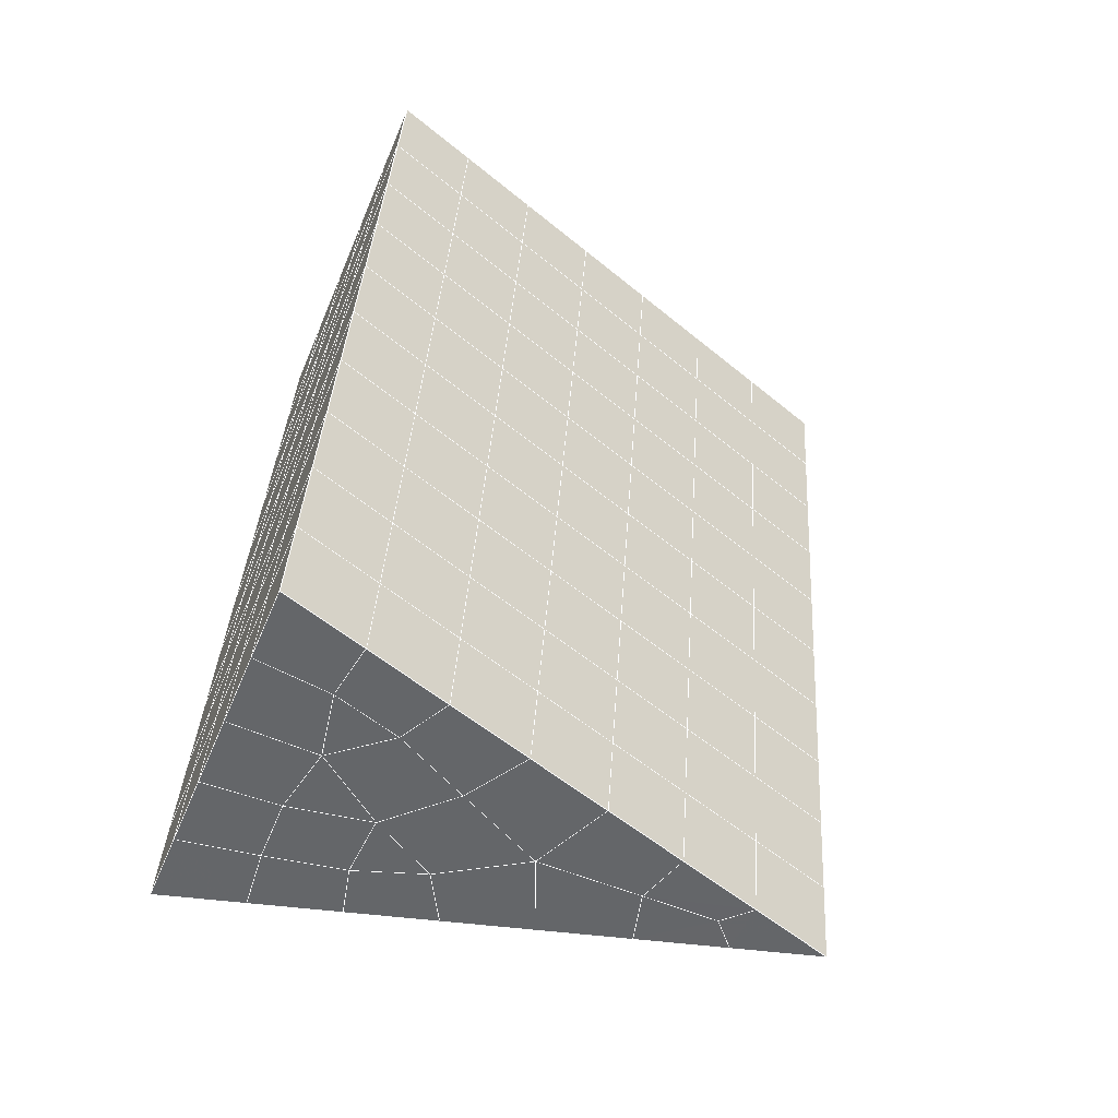
<metadata>
{"format":"obj","ext":"obj","renderer":"f3d","projection":"perspective","resolution":1024,"background":"white","views":[{"elev":-50.6,"azim":-112.1,"up":"+Z"}]}
</metadata>
<code>
v 49 7.746 20.7
v 51 7.746 20.7
v 50.89 5.803 20.57
v 49.04 5.49 20.54
v 49 7.592 22.9
v 51 7.593 22.9
v 49 7.439 25.09
v 51 7.439 25.09
v 49 7.286 27.29
v 51 7.286 27.29
v 49 7.132 29.48
v 51 7.132 29.48
v 49 6.979 31.68
v 51 6.979 31.68
v 49 6.825 33.87
v 51 6.825 33.87
v 49 6.672 36.07
v 51 6.672 36.07
v 49 6.519 38.26
v 51 6.518 38.26
v 49 6.365 40.45
v 51 6.365 40.45
v 49 6.212 42.65
v 51 6.211 42.65
v 48.58 4.049 42.5
v 50.89 3.884 42.49
v 48.54 2.062 42.36
v 50.12 2.15 42.37
v 49.04 -0.1466 42.2
v 51.13 0.5305 42.25
v 49.84 -1.815 42.09
v 51.02 -1.831 42.09
v 49.96 -3.295 41.98
v 50.69 -3.805 41.95
v 49.26 -3.873 41.94
v 49.99 -5.477 41.83
v 48.57 -4.477 41.9
v 49.29 -6.614 41.75
v 48.57 -4.323 39.71
v 49.29 -6.461 39.56
v 48.57 -4.17 37.51
v 49.29 -6.307 37.36
v 48.57 -4.016 35.32
v 49.29 -6.154 35.17
v 48.57 -3.863 33.12
v 49.29 -6 32.97
v 48.57 -3.709 30.93
v 49.29 -5.847 30.78
v 48.57 -3.556 28.73
v 49.29 -5.694 28.58
v 48.57 -3.402 26.54
v 49.29 -5.54 26.39
v 48.57 -3.249 24.34
v 49.29 -5.387 24.19
v 48.57 -3.096 22.15
v 49.29 -5.233 22
v 48.57 -2.942 19.95
v 49.29 -5.08 19.81
v 50.01 -2.57 19.98
v 50 -4.458 19.85
v 51.43 -2.942 19.95
v 50.71 -5.08 19.81
v 51.43 -3.096 22.15
v 50.71 -5.233 22
v 51.43 -3.249 24.34
v 50.71 -5.386 24.19
v 51.43 -3.403 26.54
v 50.71 -5.54 26.39
v 51.43 -3.556 28.73
v 50.71 -5.694 28.58
v 51.43 -3.709 30.93
v 50.71 -5.847 30.78
v 51.43 -3.863 33.12
v 50.71 -6 32.97
v 51.43 -4.016 35.32
v 50.71 -6.154 35.17
v 51.43 -4.17 37.51
v 50.71 -6.308 37.36
v 51.43 -4.323 39.71
v 50.71 -6.461 39.56
v 51.43 -4.477 41.9
v 50.71 -6.614 41.75
v 52.14 -2.339 42.05
v 52.14 -2.186 39.86
v 52.14 -2.032 37.66
v 52.14 -1.879 35.47
v 52.14 -1.725 33.27
v 52.14 -1.572 31.08
v 52.14 -1.418 28.88
v 52.14 -1.265 26.69
v 52.14 -1.111 24.49
v 52.14 -0.9578 22.3
v 52.14 -0.8044 20.1
v 50.04 0.05574 20.16
v 47.86 -0.8043 20.1
v 47.86 -0.9577 22.3
v 47.86 -1.111 24.49
v 47.86 -1.265 26.69
v 47.86 -1.418 28.88
v 47.86 -1.572 31.08
v 47.86 -1.725 33.27
v 47.86 -1.879 35.47
v 47.86 -2.032 37.66
v 47.86 -2.186 39.86
v 47.86 -2.339 42.05
v 48.84 -2.037 42.07
v 50 -8.752 41.6
v 50 -8.598 39.41
v 50 -8.445 37.21
v 50 -8.292 35.02
v 50 -8.138 32.82
v 50 -7.985 30.63
v 50 -7.831 28.43
v 50 -7.678 26.24
v 50 -7.524 24.05
v 50 -7.371 21.85
v 50 -7.217 19.66
v 51.49 2.069 20.31
v 52.86 1.333 20.25
v 52.19 3.791 20.43
v 53.57 3.471 20.4
v 52.62 5.771 20.56
v 54.29 5.609 20.55
v 53 7.746 20.7
v 55 7.746 20.7
v 53 7.593 22.9
v 55 7.592 22.9
v 53 7.439 25.09
v 55 7.439 25.09
v 53 7.286 27.29
v 55 7.285 27.29
v 53 7.132 29.48
v 55 7.132 29.48
v 53 6.979 31.68
v 55 6.979 31.68
v 53 6.825 33.87
v 55 6.825 33.87
v 53 6.672 36.06
v 55 6.672 36.06
v 53 6.519 38.26
v 55 6.519 38.26
v 53 6.365 40.45
v 55 6.365 40.45
v 53 6.212 42.65
v 55 6.212 42.65
v 52.76 4.26 42.51
v 54.29 4.074 42.5
v 52.24 2.523 42.39
v 53.57 1.936 42.35
v 52.86 -0.2015 42.2
v 47.14 -0.2016 42.2
v 46.43 1.936 42.35
v 45.71 4.074 42.5
v 47 6.212 42.65
v 47 6.365 40.45
v 47 6.519 38.26
v 47 6.672 36.06
v 47 6.825 33.87
v 47 6.979 31.68
v 47 7.132 29.48
v 47 7.285 27.29
v 47 7.439 25.09
v 47 7.593 22.9
v 47 7.746 20.7
v 47.23 5.817 20.57
v 48.83 2.258 20.32
v 50.46 3.732 20.42
v 47.14 1.333 20.25
v 47.14 1.18 22.45
v 47.14 1.026 24.64
v 47.14 0.8729 26.84
v 47.14 0.7193 29.03
v 47.14 0.5661 31.23
v 47.14 0.4123 33.42
v 47.14 0.2589 35.62
v 47.14 0.1053 37.81
v 47.14 -0.04785 40.01
v 52.86 1.18 22.45
v 52.86 1.026 24.64
v 52.86 0.8726 26.84
v 52.86 0.7195 29.03
v 52.86 0.5661 31.23
v 52.86 0.4125 33.42
v 52.86 0.2589 35.62
v 52.86 0.1052 37.81
v 52.86 -0.04813 40.01
v 53.57 2.09 40.16
v 53.57 2.243 37.96
v 53.57 2.397 35.77
v 53.57 2.55 33.57
v 53.57 2.703 31.38
v 53.57 2.857 29.18
v 53.57 3.01 26.99
v 53.57 3.164 24.79
v 53.57 3.317 22.6
v 54.29 4.227 40.3
v 54.29 4.381 38.11
v 54.29 4.534 35.92
v 54.29 4.687 33.72
v 54.29 4.841 31.53
v 54.29 4.994 29.33
v 54.29 5.148 27.14
v 54.29 5.302 24.94
v 54.29 5.455 22.75
v 47.79 4.125 20.45
v 46.43 3.471 20.4
v 46.43 3.317 22.6
v 46.43 3.164 24.79
v 46.43 3.01 26.99
v 46.43 2.857 29.18
v 46.43 2.704 31.38
v 46.43 2.55 33.57
v 46.43 2.396 35.77
v 46.43 2.243 37.96
v 46.43 2.089 40.16
v 45.71 5.608 20.55
v 45.71 5.455 22.75
v 45.71 5.301 24.94
v 45.71 5.148 27.14
v 45.71 4.995 29.33
v 45.71 4.841 31.53
v 45.71 4.688 33.72
v 45.71 4.534 35.92
v 45.71 4.381 38.11
v 45.71 4.227 40.3
v 45 7.746 20.7
v 45 7.593 22.9
v 45 7.439 25.09
v 45 7.286 27.29
v 45 7.132 29.48
v 45 6.979 31.68
v 45 6.825 33.87
v 45 6.672 36.06
v 45 6.518 38.26
v 45 6.365 40.45
v 45 6.211 42.65
v 49.96 -3.295 41.98
v 49.84 -1.815 42.09
v 49.04 -0.1466 42.2
v 47.14 -0.2016 42.2
v 47.14 -0.04785 40.01
v 47.86 -2.186 39.86
v 48.57 -4.323 39.71
v 49.29 -6.461 39.56
v 49.29 -6.614 41.75
v 50 -8.752 41.6
v 50.71 -6.614 41.75
v 50.71 -6.461 39.56
v 51.43 -4.323 39.71
v 51.43 -4.477 41.9
v 52.14 -2.339 42.05
v 51.02 -1.831 42.09
v 51.13 0.5305 42.25
v 48.84 -2.037 42.07
v 47.86 -2.339 42.05
v 48.57 -4.477 41.9
v 49.99 -5.477 41.83
v 50.69 -3.805 41.95
v 49.26 -3.873 41.94
v 48.57 -4.17 37.51
v 47.86 -2.032 37.66
v 47.14 0.1053 37.81
v 46.43 2.243 37.96
v 46.43 2.089 40.16
v 46.43 1.936 42.35
v 48.54 2.062 42.36
v 52.24 2.523 42.39
v 50.89 3.884 42.49
v 50.12 2.15 42.37
v 52.86 -0.2015 42.2
v 52.14 -2.186 39.86
v 51.43 -4.17 37.51
v 50.71 -6.308 37.36
v 50 -8.598 39.41
v 45.71 4.074 42.5
v 45.71 4.227 40.3
v 45.71 4.381 38.11
v 45.71 4.534 35.92
v 46.43 2.396 35.77
v 47.14 0.2589 35.62
v 47.86 -1.879 35.47
v 52.76 4.26 42.51
v 53.57 1.936 42.35
v 53.57 2.09 40.16
v 52.86 -0.04813 40.01
v 52.86 0.1052 37.81
v 52.14 -2.032 37.66
v 52.14 -1.879 35.47
v 51.43 -4.016 35.32
v 51.43 -3.863 33.12
v 50.71 -6 32.97
v 50.71 -6.154 35.17
v 50 -8.292 35.02
v 50 -8.445 37.21
v 49.29 -6.307 37.36
v 54.29 4.074 42.5
v 53 6.212 42.65
v 51 6.211 42.65
v 48.58 4.049 42.5
v 55 6.212 42.65
v 55 6.365 40.45
v 55 6.519 38.26
v 55 6.672 36.06
v 54.29 4.534 35.92
v 54.29 4.687 33.72
v 53.57 2.55 33.57
v 53.57 2.703 31.38
v 52.86 0.5661 31.23
v 52.86 0.7195 29.03
v 52.14 -1.418 28.88
v 52.14 -1.265 26.69
v 51.43 -3.403 26.54
v 51.43 -3.249 24.34
v 50.71 -5.386 24.19
v 50.71 -5.54 26.39
v 50 -7.678 26.24
v 50 -7.831 28.43
v 49.29 -5.694 28.58
v 49.29 -5.847 30.78
v 48.57 -3.709 30.93
v 48.57 -3.863 33.12
v 47.86 -1.725 33.27
v 48.57 -4.016 35.32
v 49.29 -6 32.97
v 50 -7.985 30.63
v 50.71 -5.694 28.58
v 51.43 -3.556 28.73
v 52.14 -1.572 31.08
v 52.86 0.4125 33.42
v 53.57 2.397 35.77
v 54.29 4.381 38.11
v 53 6.519 38.26
v 53 6.365 40.45
v 54.29 4.227 40.3
v 53.57 2.243 37.96
v 52.86 0.2589 35.62
v 52.14 -1.725 33.27
v 51.43 -3.709 30.93
v 50.71 -5.847 30.78
v 50 -8.138 32.82
v 49.29 -6.154 35.17
v 51 6.365 40.45
v 49 6.212 42.65
v 45 6.211 42.65
v 45 6.365 40.45
v 45 6.518 38.26
v 45 6.672 36.06
v 45.71 4.688 33.72
v 46.43 2.55 33.57
v 47.14 0.4123 33.42
v 47 6.365 40.45
v 49 6.365 40.45
v 51 6.518 38.26
v 53 6.672 36.06
v 55 6.825 33.87
v 54.29 4.841 31.53
v 53.57 2.857 29.18
v 52.86 0.8726 26.84
v 52.14 -1.111 24.49
v 51.43 -3.096 22.15
v 50.71 -5.233 22
v 50 -7.524 24.05
v 49.29 -5.54 26.39
v 48.57 -3.556 28.73
v 47.86 -1.572 31.08
v 47.14 0.5661 31.23
v 47.86 -1.418 28.88
v 48.57 -3.402 26.54
v 49.29 -5.387 24.19
v 50 -7.371 21.85
v 50.71 -5.08 19.81
v 51.43 -2.942 19.95
v 52.14 -0.9578 22.3
v 52.86 1.026 24.64
v 53.57 3.01 26.99
v 54.29 4.994 29.33
v 55 6.979 31.68
v 53 6.825 33.87
v 51 6.672 36.07
v 49 6.519 38.26
v 47 6.212 42.65
v 50 -7.217 19.66
v 49.29 -5.08 19.81
v 49.29 -5.233 22
v 48.57 -3.096 22.15
v 48.57 -3.249 24.34
v 47.86 -1.111 24.49
v 47.86 -1.265 26.69
v 47.14 0.8729 26.84
v 47.14 0.7193 29.03
v 46.43 2.857 29.18
v 46.43 2.704 31.38
v 50 -4.458 19.85
v 50.01 -2.57 19.98
v 52.14 -0.8044 20.1
v 52.86 1.18 22.45
v 53.57 3.164 24.79
v 54.29 5.148 27.14
v 55 7.132 29.48
v 53 6.979 31.68
v 51 6.825 33.87
v 49 6.672 36.06
v 47 6.519 38.26
v 47 6.672 36.06
v 45 6.825 33.87
v 45.71 4.841 31.53
v 48.57 -2.942 19.95
v 47.86 -0.9577 22.3
v 47.14 1.026 24.64
v 46.43 3.01 26.99
v 45.71 4.995 29.33
v 45 6.979 31.68
v 47 6.825 33.87
v 49 6.825 33.87
v 47 6.979 31.68
v 45 7.132 29.48
v 45.71 5.148 27.14
v 46.43 3.164 24.79
v 47.14 1.18 22.45
v 47.86 -0.8043 20.1
v 50.04 0.05574 20.16
v 52.86 1.333 20.25
v 53.57 3.317 22.6
v 54.29 5.302 24.94
v 55 7.285 27.29
v 53 7.132 29.48
v 51 6.979 31.68
v 49 6.979 31.68
v 47 7.132 29.48
v 45 7.286 27.29
v 45.71 5.301 24.94
v 46.43 3.317 22.6
v 47.14 1.333 20.25
v 51.49 2.069 20.31
v 53.57 3.471 20.4
v 54.29 5.455 22.75
v 55 7.439 25.09
v 53 7.286 27.29
v 51 7.132 29.48
v 49 7.132 29.48
v 47 7.285 27.29
v 45 7.439 25.09
v 45.71 5.455 22.75
v 46.43 3.471 20.4
v 48.83 2.258 20.32
v 55 7.746 20.7
v 53 7.746 20.7
v 52.62 5.771 20.56
v 50.89 5.803 20.57
v 50.46 3.732 20.42
v 52.19 3.791 20.43
v 54.29 5.609 20.55
v 55 7.592 22.9
v 53 7.593 22.9
v 53 7.439 25.09
v 51 7.439 25.09
v 49 7.439 25.09
v 47 7.439 25.09
v 45 7.593 22.9
v 45.71 5.608 20.55
v 47.79 4.125 20.45
v 51 7.286 27.29
v 49 7.286 27.29
v 51 7.593 22.9
v 51 7.746 20.7
v 49 7.592 22.9
v 47 7.593 22.9
v 45 7.746 20.7
v 47.23 5.817 20.57
v 49.04 5.49 20.54
v 49 7.746 20.7
v 47 7.746 20.7
f 1 2 3
f 1 3 4
f 5 6 2
f 5 2 1
f 7 8 6
f 7 6 5
f 9 10 8
f 9 8 7
f 11 12 10
f 11 10 9
f 13 14 12
f 13 12 11
f 15 16 14
f 15 14 13
f 17 18 16
f 17 16 15
f 19 20 18
f 19 18 17
f 21 22 20
f 21 20 19
f 23 24 22
f 23 22 21
f 25 26 24
f 25 24 23
f 27 28 26
f 27 26 25
f 29 30 28
f 29 28 27
f 31 32 30
f 31 30 29
f 33 34 32
f 33 32 31
f 35 36 34
f 35 34 33
f 37 38 36
f 37 36 35
f 39 40 38
f 39 38 37
f 41 42 40
f 41 40 39
f 43 44 42
f 43 42 41
f 45 46 44
f 45 44 43
f 47 48 46
f 47 46 45
f 49 50 48
f 49 48 47
f 51 52 50
f 51 50 49
f 53 54 52
f 53 52 51
f 55 56 54
f 55 54 53
f 57 58 56
f 57 56 55
f 59 60 58
f 59 58 57
f 61 62 60
f 61 60 59
f 63 64 62
f 63 62 61
f 65 66 64
f 65 64 63
f 67 68 66
f 67 66 65
f 69 70 68
f 69 68 67
f 71 72 70
f 71 70 69
f 73 74 72
f 73 72 71
f 75 76 74
f 75 74 73
f 77 78 76
f 77 76 75
f 79 80 78
f 79 78 77
f 81 82 80
f 81 80 79
f 34 36 82
f 34 82 81
f 81 83 32
f 81 32 34
f 79 84 83
f 79 83 81
f 77 85 84
f 77 84 79
f 75 86 85
f 75 85 77
f 73 87 86
f 73 86 75
f 71 88 87
f 71 87 73
f 69 89 88
f 69 88 71
f 67 90 89
f 67 89 69
f 65 91 90
f 65 90 67
f 63 92 91
f 63 91 65
f 61 93 92
f 61 92 63
f 59 94 93
f 59 93 61
f 57 95 94
f 57 94 59
f 55 96 95
f 55 95 57
f 53 97 96
f 53 96 55
f 51 98 97
f 51 97 53
f 49 99 98
f 49 98 51
f 47 100 99
f 47 99 49
f 45 101 100
f 45 100 47
f 43 102 101
f 43 101 45
f 41 103 102
f 41 102 43
f 39 104 103
f 39 103 41
f 37 105 104
f 37 104 39
f 35 106 105
f 35 105 37
f 33 31 106
f 33 106 35
f 107 82 36
f 107 36 38
f 108 80 82
f 108 82 107
f 109 78 80
f 109 80 108
f 110 76 78
f 110 78 109
f 111 74 76
f 111 76 110
f 112 72 74
f 112 74 111
f 113 70 72
f 113 72 112
f 114 68 70
f 114 70 113
f 115 66 68
f 115 68 114
f 116 64 66
f 116 66 115
f 117 62 64
f 117 64 116
f 58 60 62
f 58 62 117
f 116 56 58
f 116 58 117
f 115 54 56
f 115 56 116
f 114 52 54
f 114 54 115
f 113 50 52
f 113 52 114
f 112 48 50
f 112 50 113
f 111 46 48
f 111 48 112
f 110 44 46
f 110 46 111
f 109 42 44
f 109 44 110
f 108 40 42
f 108 42 109
f 107 38 40
f 107 40 108
f 118 119 93
f 118 93 94
f 120 121 119
f 120 119 118
f 122 123 121
f 122 121 120
f 124 125 123
f 124 123 122
f 126 127 125
f 126 125 124
f 128 129 127
f 128 127 126
f 130 131 129
f 130 129 128
f 132 133 131
f 132 131 130
f 134 135 133
f 134 133 132
f 136 137 135
f 136 135 134
f 138 139 137
f 138 137 136
f 140 141 139
f 140 139 138
f 142 143 141
f 142 141 140
f 144 145 143
f 144 143 142
f 146 147 145
f 146 145 144
f 148 149 147
f 148 147 146
f 30 150 149
f 30 149 148
f 32 83 150
f 32 150 30
f 29 151 105
f 29 105 106
f 27 152 151
f 27 151 29
f 25 153 152
f 25 152 27
f 23 154 153
f 23 153 25
f 21 155 154
f 21 154 23
f 19 156 155
f 19 155 21
f 17 157 156
f 17 156 19
f 15 158 157
f 15 157 17
f 13 159 158
f 13 158 15
f 11 160 159
f 11 159 13
f 9 161 160
f 9 160 11
f 7 162 161
f 7 161 9
f 5 163 162
f 5 162 7
f 1 164 163
f 1 163 5
f 4 165 164
f 4 164 1
f 94 166 167
f 94 167 118
f 95 168 166
f 95 166 94
f 96 169 168
f 96 168 95
f 97 170 169
f 97 169 96
f 98 171 170
f 98 170 97
f 99 172 171
f 99 171 98
f 100 173 172
f 100 172 99
f 101 174 173
f 101 173 100
f 102 175 174
f 102 174 101
f 103 176 175
f 103 175 102
f 104 177 176
f 104 176 103
f 105 151 177
f 105 177 104
f 178 92 93
f 178 93 119
f 179 91 92
f 179 92 178
f 180 90 91
f 180 91 179
f 181 89 90
f 181 90 180
f 182 88 89
f 182 89 181
f 183 87 88
f 183 88 182
f 184 86 87
f 184 87 183
f 185 85 86
f 185 86 184
f 186 84 85
f 186 85 185
f 150 83 84
f 150 84 186
f 186 187 149
f 186 149 150
f 185 188 187
f 185 187 186
f 184 189 188
f 184 188 185
f 183 190 189
f 183 189 184
f 182 191 190
f 182 190 183
f 181 192 191
f 181 191 182
f 180 193 192
f 180 192 181
f 179 194 193
f 179 193 180
f 178 195 194
f 178 194 179
f 119 121 195
f 119 195 178
f 187 196 147
f 187 147 149
f 188 197 196
f 188 196 187
f 189 198 197
f 189 197 188
f 190 199 198
f 190 198 189
f 191 200 199
f 191 199 190
f 192 201 200
f 192 200 191
f 193 202 201
f 193 201 192
f 194 203 202
f 194 202 193
f 195 204 203
f 195 203 194
f 121 123 204
f 121 204 195
f 196 143 145
f 196 145 147
f 197 141 143
f 197 143 196
f 198 139 141
f 198 141 197
f 199 137 139
f 199 139 198
f 200 135 137
f 200 137 199
f 201 133 135
f 201 135 200
f 202 131 133
f 202 133 201
f 203 129 131
f 203 131 202
f 204 127 129
f 204 129 203
f 123 125 127
f 123 127 204
f 166 205 4
f 166 4 167
f 168 206 205
f 168 205 166
f 169 207 206
f 169 206 168
f 170 208 207
f 170 207 169
f 171 209 208
f 171 208 170
f 172 210 209
f 172 209 171
f 173 211 210
f 173 210 172
f 174 212 211
f 174 211 173
f 175 213 212
f 175 212 174
f 176 214 213
f 176 213 175
f 177 215 214
f 177 214 176
f 151 152 215
f 151 215 177
f 144 24 26
f 144 26 146
f 142 22 24
f 142 24 144
f 140 20 22
f 140 22 142
f 138 18 20
f 138 20 140
f 136 16 18
f 136 18 138
f 134 14 16
f 134 16 136
f 132 12 14
f 132 14 134
f 130 10 12
f 130 12 132
f 128 8 10
f 128 10 130
f 126 6 8
f 126 8 128
f 124 2 6
f 124 6 126
f 122 3 2
f 122 2 124
f 120 167 3
f 120 3 122
f 206 216 165
f 206 165 205
f 207 217 216
f 207 216 206
f 208 218 217
f 208 217 207
f 209 219 218
f 209 218 208
f 210 220 219
f 210 219 209
f 211 221 220
f 211 220 210
f 212 222 221
f 212 221 211
f 213 223 222
f 213 222 212
f 214 224 223
f 214 223 213
f 215 225 224
f 215 224 214
f 152 153 225
f 152 225 215
f 216 226 164
f 216 164 165
f 217 227 226
f 217 226 216
f 218 228 227
f 218 227 217
f 219 229 228
f 219 228 218
f 220 230 229
f 220 229 219
f 221 231 230
f 221 230 220
f 222 232 231
f 222 231 221
f 223 233 232
f 223 232 222
f 224 234 233
f 224 233 223
f 225 235 234
f 225 234 224
f 153 236 235
f 153 235 225
f 227 163 164
f 227 164 226
f 228 162 163
f 228 163 227
f 229 161 162
f 229 162 228
f 230 160 161
f 230 161 229
f 231 159 160
f 231 160 230
f 232 158 159
f 232 159 231
f 233 157 158
f 233 158 232
f 234 156 157
f 234 157 233
f 235 155 156
f 235 156 234
f 236 154 155
f 236 155 235
f 28 30 148
f 28 148 26
f 167 4 3
f 4 205 165
f 120 118 167
f 154 236 153
f 148 146 26
f 31 29 106
l 237 238
l 238 239
l 239 240
l 240 241
l 241 242
l 242 243
l 243 244
l 244 245
l 245 246
l 246 247
l 247 248
l 248 249
l 249 250
l 250 251
l 251 252
l 252 253
l 253 239
l 239 254
l 254 255
l 255 256
l 256 245
l 245 257
l 257 247
l 247 250
l 250 258
l 258 252
l 252 238
l 238 254
l 254 259
l 259 237
l 237 258
l 258 257
l 257 259
l 259 256
l 256 243
l 243 260
l 260 261
l 261 262
l 262 263
l 263 264
l 264 265
l 265 266
l 266 239
l 253 267
l 267 268
l 268 269
l 269 253
l 253 270
l 270 251
l 251 271
l 271 249
l 249 272
l 272 273
l 273 248
l 248 274
l 274 246
l 240 265
l 265 275
l 275 276
l 276 277
l 277 278
l 278 279
l 279 280
l 280 281
l 281 261
l 261 242
l 242 255
l 255 240
l 268 282
l 282 267
l 267 283
l 283 284
l 284 285
l 285 286
l 286 287
l 287 288
l 288 289
l 289 290
l 290 291
l 291 292
l 292 293
l 293 294
l 294 295
l 295 244
l 244 274
l 274 294
l 294 273
l 273 292
l 292 289
l 289 272
l 272 287
l 287 271
l 271 285
l 285 270
l 270 283
l 283 296
l 296 282
l 282 297
l 297 298
l 298 268
l 268 299
l 299 266
l 266 269
l 300 301
l 301 302
l 302 303
l 303 304
l 304 305
l 305 306
l 306 307
l 307 308
l 308 309
l 309 310
l 310 311
l 311 312
l 312 313
l 313 314
l 314 315
l 315 316
l 316 317
l 317 318
l 318 319
l 319 320
l 320 321
l 321 322
l 322 281
l 281 323
l 323 321
l 321 324
l 324 319
l 319 325
l 325 317
l 317 326
l 326 315
l 315 312
l 312 327
l 327 310
l 310 328
l 328 308
l 308 329
l 329 306
l 306 330
l 330 304
l 304 331
l 331 302
l 302 332
l 332 333
l 333 297
l 297 300
l 300 296
l 296 334
l 334 331
l 331 335
l 335 330
l 330 336
l 336 329
l 329 337
l 337 328
l 328 338
l 338 327
l 327 326
l 326 339
l 339 325
l 325 340
l 340 324
l 324 341
l 341 323
l 323 260
l 260 295
l 295 341
l 341 293
l 293 340
l 340 291
l 291 339
l 339 338
l 338 290
l 290 337
l 337 288
l 288 336
l 336 286
l 286 335
l 335 284
l 284 334
l 334 301
l 301 333
l 333 342
l 342 298
l 298 343
l 343 299
l 299 275
l 275 344
l 344 345
l 345 346
l 346 347
l 347 278
l 278 348
l 348 349
l 349 350
l 350 280
l 280 262
l 262 241
l 241 264
l 264 276
l 276 345
l 345 351
l 351 352
l 352 342
l 342 353
l 353 332
l 332 354
l 354 303
l 303 355
l 355 305
l 305 356
l 356 307
l 307 357
l 357 309
l 309 358
l 358 311
l 311 359
l 359 313
l 313 360
l 360 361
l 361 314
l 314 362
l 362 316
l 316 363
l 363 318
l 318 364
l 364 320
l 320 365
l 365 322
l 322 350
l 350 366
l 366 365
l 365 367
l 367 364
l 364 368
l 368 363
l 363 369
l 369 362
l 362 370
l 370 361
l 361 371
l 371 372
l 372 360
l 360 373
l 373 359
l 359 374
l 374 358
l 358 375
l 375 357
l 357 376
l 376 356
l 356 377
l 377 355
l 355 378
l 378 354
l 354 379
l 379 353
l 353 380
l 380 352
l 352 343
l 343 381
l 381 275
l 382 383
l 383 384
l 384 385
l 385 386
l 386 387
l 387 388
l 388 389
l 389 390
l 390 391
l 391 392
l 392 366
l 366 390
l 390 367
l 367 388
l 388 368
l 368 386
l 386 369
l 369 384
l 384 370
l 370 382
l 382 371
l 371 393
l 393 394
l 394 372
l 372 395
l 395 373
l 373 396
l 396 374
l 374 397
l 397 375
l 375 398
l 398 376
l 376 399
l 399 377
l 377 400
l 400 378
l 378 401
l 401 379
l 379 402
l 402 380
l 380 403
l 403 404
l 404 347
l 347 405
l 405 348
l 348 406
l 406 392
l 392 349
l 349 279
l 279 263
l 263 277
l 277 346
l 346 403
l 403 351
l 351 381
l 381 344
l 393 383
l 383 407
l 407 385
l 385 408
l 408 387
l 387 409
l 409 389
l 389 410
l 410 391
l 391 411
l 411 406
l 406 412
l 412 405
l 405 413
l 413 404
l 404 402
l 402 414
l 414 413
l 413 415
l 415 412
l 412 416
l 416 411
l 411 417
l 417 410
l 410 418
l 418 409
l 409 419
l 419 408
l 408 420
l 420 407
l 407 394
l 394 421
l 421 395
l 395 422
l 422 396
l 396 423
l 423 397
l 397 424
l 424 398
l 398 425
l 425 399
l 399 426
l 426 400
l 400 427
l 427 401
l 401 414
l 414 428
l 428 415
l 415 429
l 429 416
l 416 430
l 430 417
l 417 431
l 431 418
l 418 432
l 432 419
l 419 433
l 433 420
l 420 421
l 421 434
l 434 422
l 422 435
l 435 423
l 423 436
l 436 424
l 424 437
l 437 425
l 425 438
l 438 426
l 426 439
l 439 427
l 427 428
l 428 440
l 440 429
l 429 441
l 441 430
l 430 442
l 442 431
l 431 443
l 443 432
l 432 444
l 444 433
l 433 445
l 445 421
l 446 447
l 447 448
l 448 449
l 449 450
l 450 451
l 451 448
l 448 452
l 452 446
l 446 453
l 453 454
l 454 455
l 455 456
l 456 457
l 457 458
l 458 442
l 442 459
l 459 443
l 443 460
l 460 444
l 444 461
l 461 445
l 445 450
l 450 434
l 434 451
l 451 435
l 435 452
l 452 436
l 436 453
l 453 437
l 437 455
l 455 438
l 438 462
l 462 463
l 463 440
l 440 439
l 439 462
l 462 456
l 456 464
l 464 454
l 454 447
l 447 465
l 465 464
l 464 466
l 466 457
l 457 463
l 463 441
l 441 458
l 458 467
l 467 459
l 459 468
l 468 460
l 460 469
l 469 461
l 461 470
l 470 471
l 471 465
l 465 449
l 449 470
l 470 469
l 469 472
l 472 467
l 467 466
l 466 471
l 471 472
l 472 468
l 470 450

</code>
